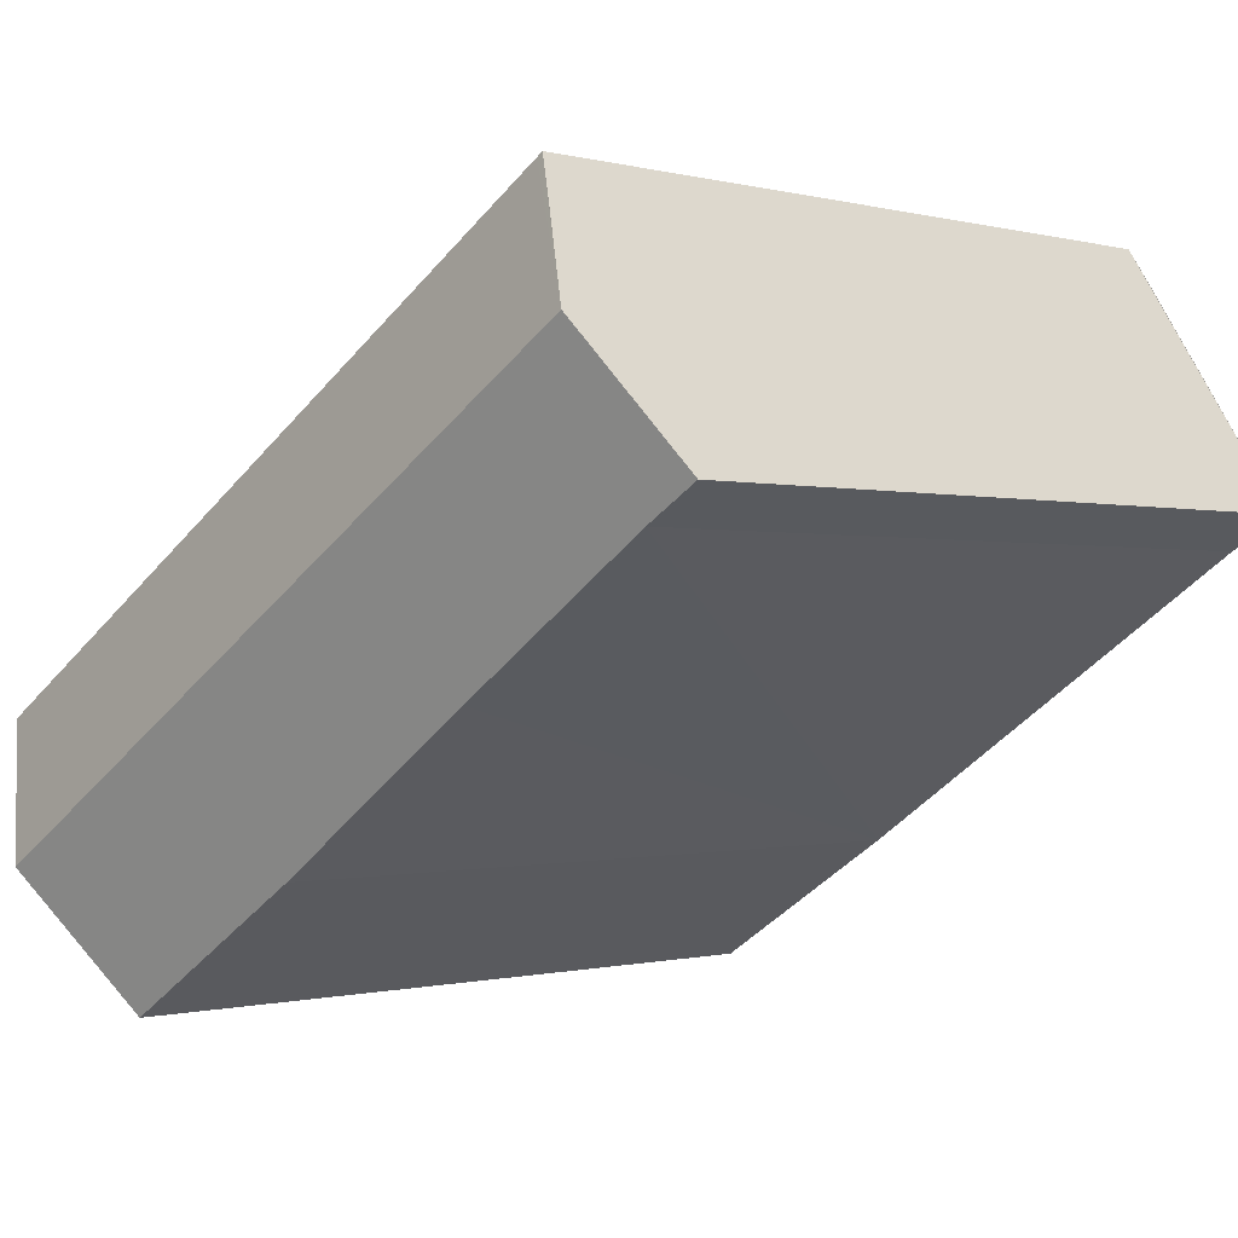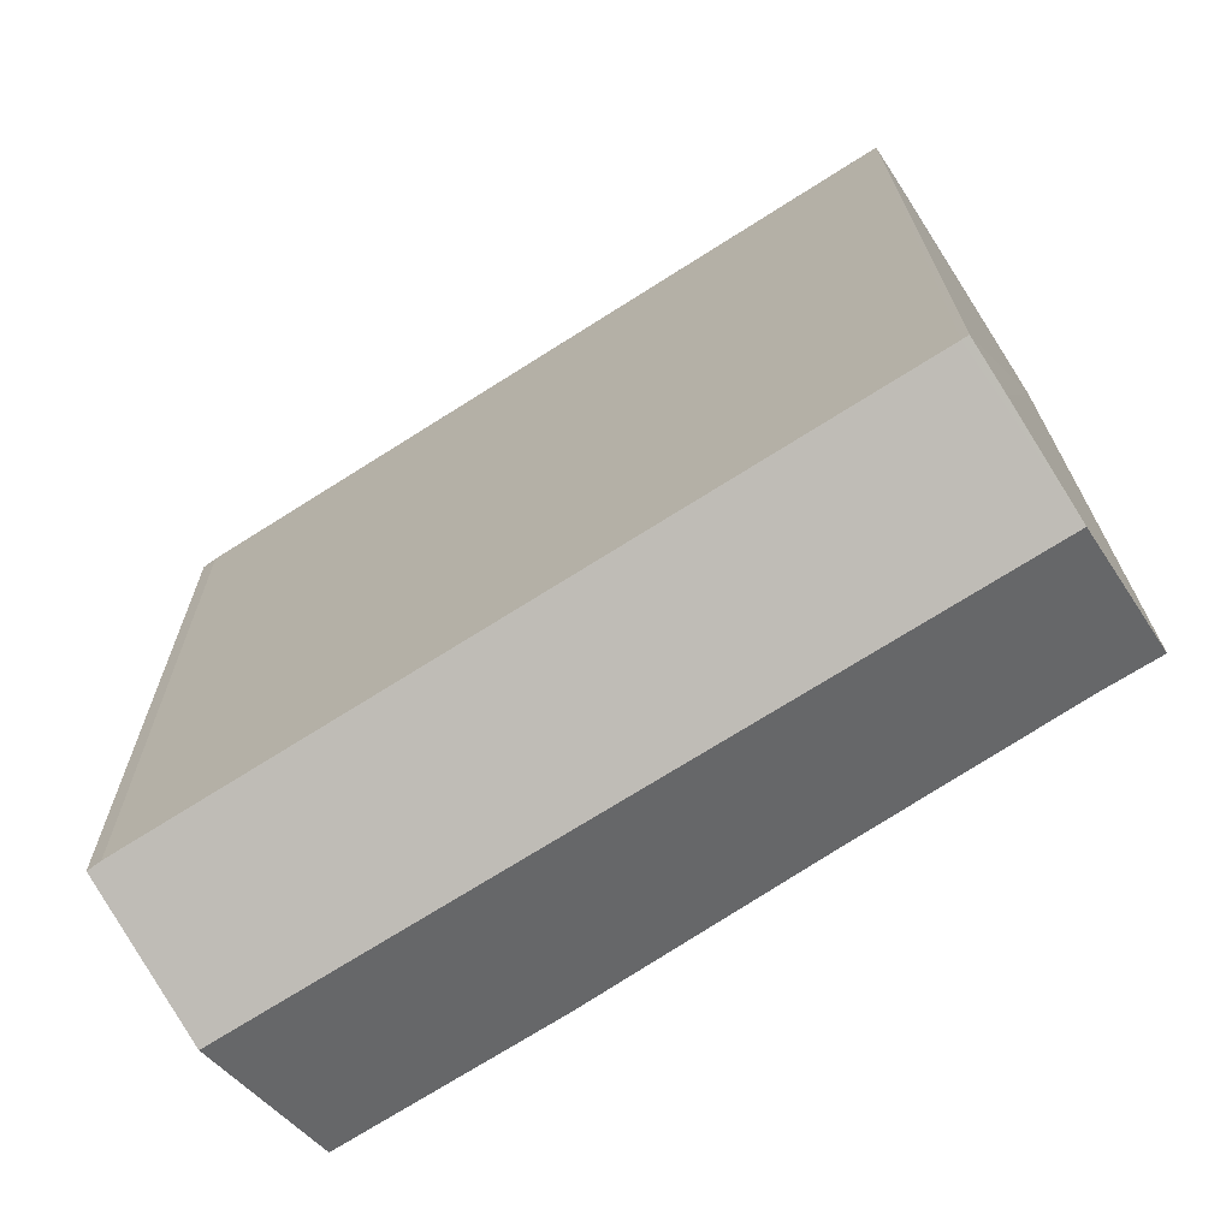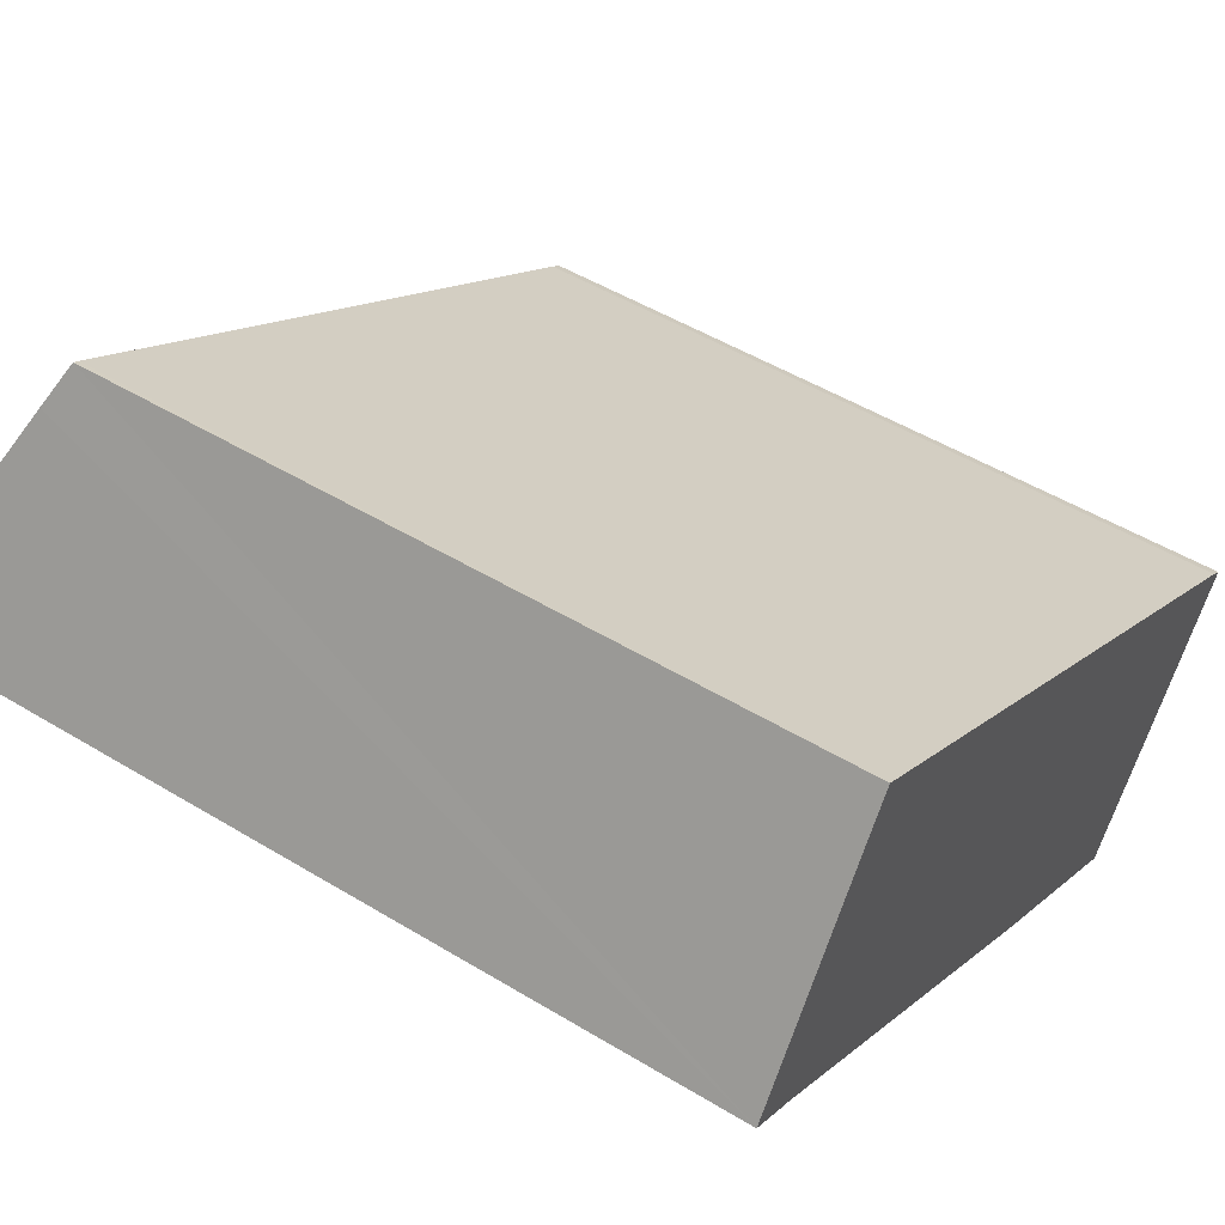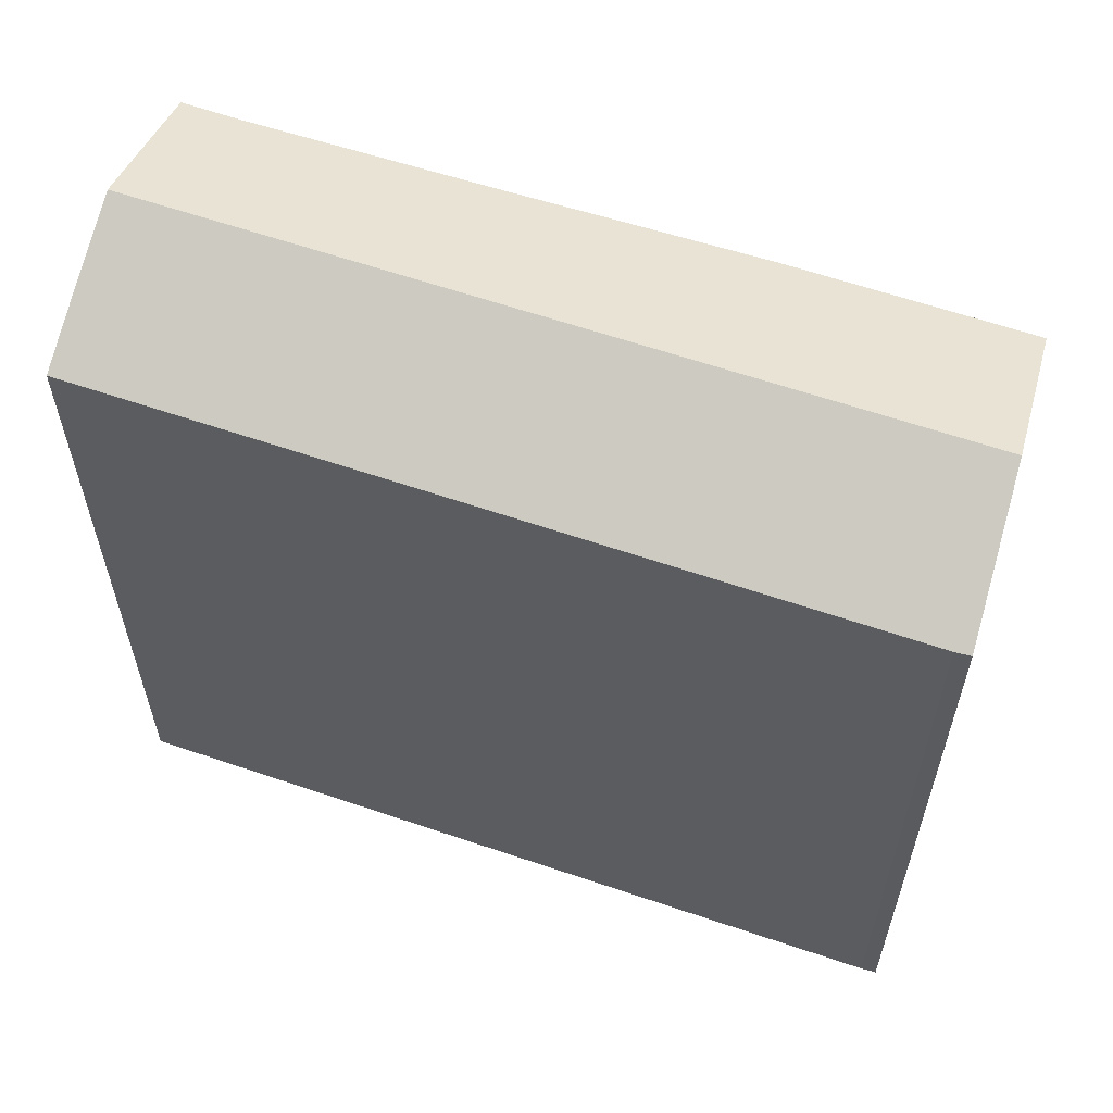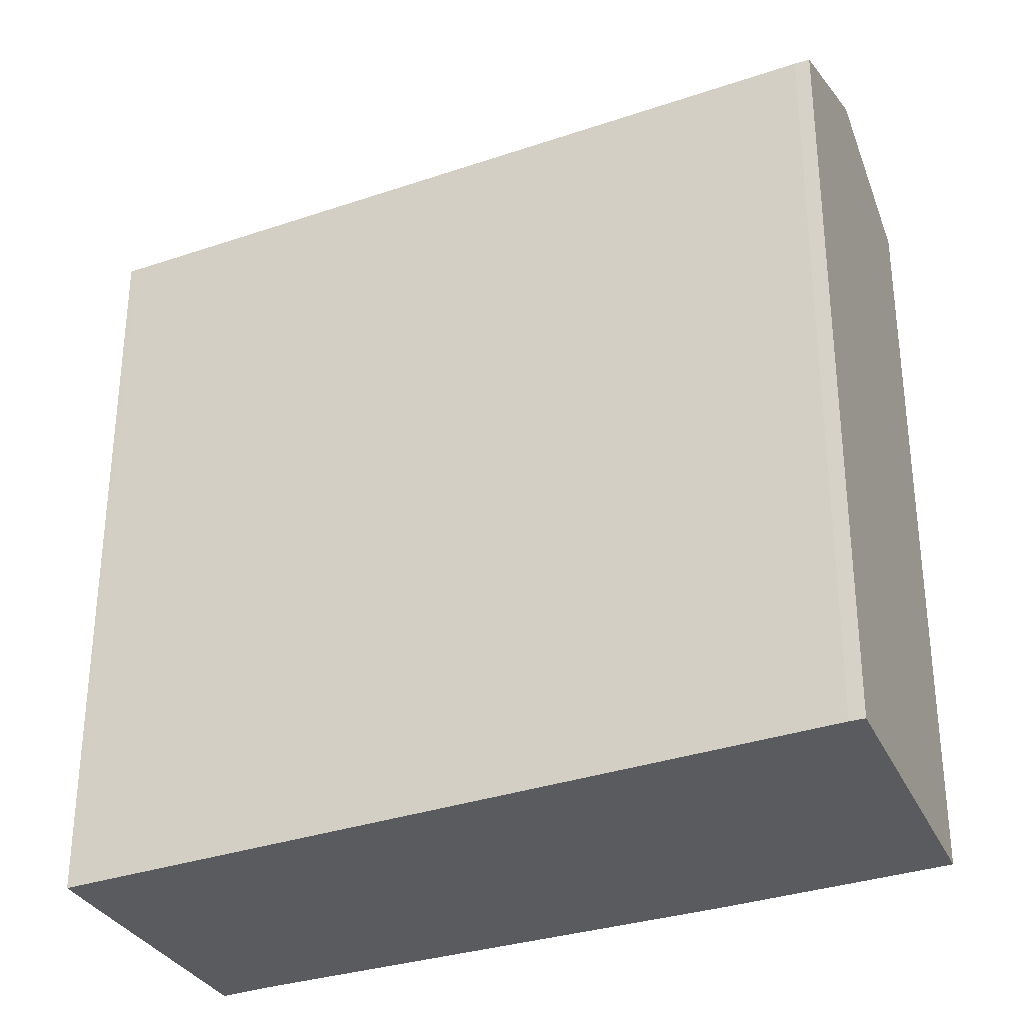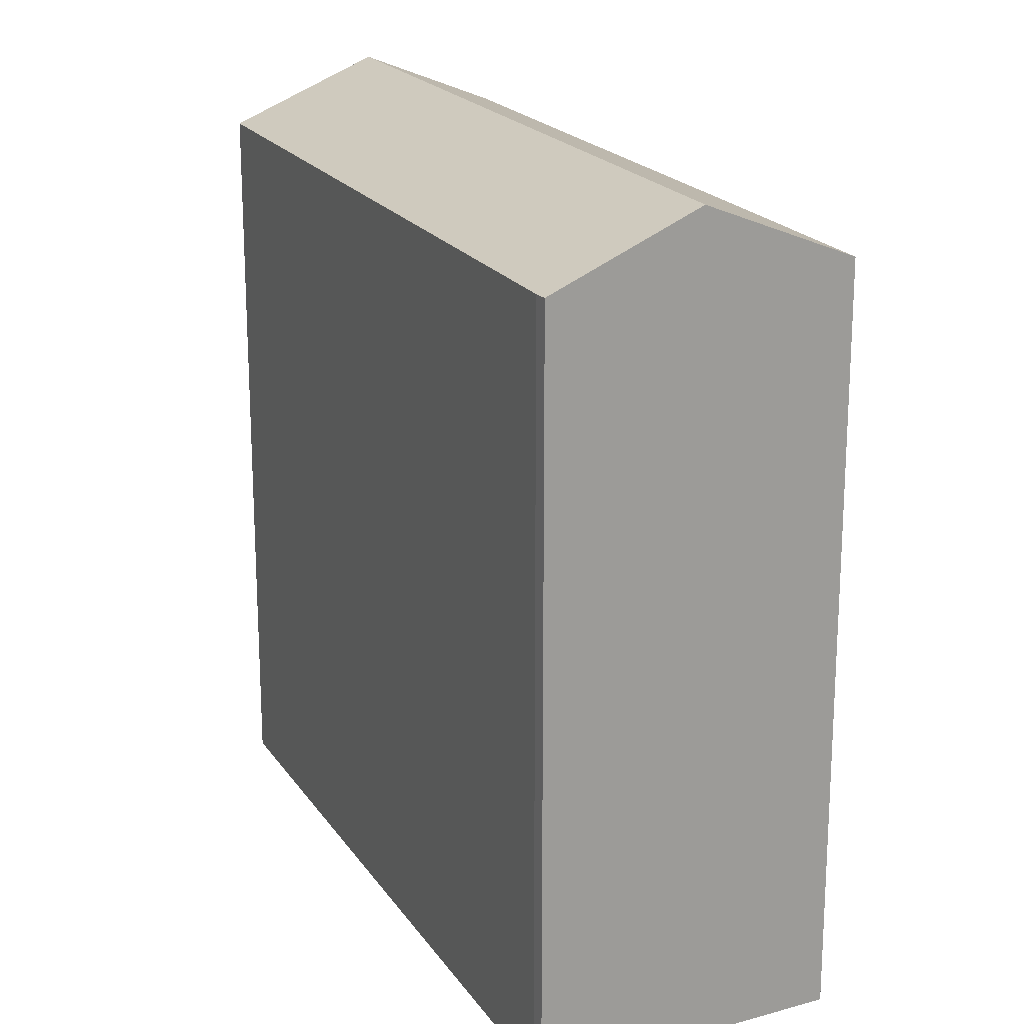
<metadata>
{"format":"obj","ext":"obj","renderer":"f3d","projection":"perspective","resolution":1024,"background":"white","views":[{"elev":-0.6,"azim":-135.6,"up":"+Z"},{"elev":19.5,"azim":179.5,"up":"+Z"},{"elev":50.3,"azim":-56.4,"up":"+Z"},{"elev":62.1,"azim":51.5,"up":"+Y"},{"elev":-33.0,"azim":57.7,"up":"+Y"},{"elev":20.0,"azim":98.4,"up":"+Y"}]}
</metadata>
<code>
v  17 18.49 -6.957
v  18.77 17.07 -3.918
v  19.05 17.07 -4.12
v  3.793 17.07 5.586
v  1.758 18.49 2.74
v  3.655 17.07 5.673
v  3.053 17.52 4.758
v  1.928 18.36 3.005
v  14.9 17.05 -9.851
v  10.42 17.05 -6.981
v  5.563 17.13 -3.667
v  1.152 17.18 -0.715
v  0 17.17 1.051e-15
v  0 0 0
v  3.655 -3.474e-16 5.673
v  1.758 -1.678e-16 2.74
v  1.928 -1.84e-16 3.005
v  3.053 -2.913e-16 4.758
v  18.77 2.399e-16 -3.918
v  3.793 -3.42e-16 5.586
v  19.05 2.523e-16 -4.12
v  14.9 6.032e-16 -9.851
v  17 4.26e-16 -6.957
v  1.152 4.378e-17 -0.715
v  10.42 4.275e-16 -6.981
v  5.563 2.245e-16 -3.667
g defaultobject
f 1 2 3
f 2 1 4
f 4 1 5
f 4 5 6
f 6 5 7
f 7 5 8
f 1 9 5
f 10 5 9
f 11 5 10
f 12 5 11
f 13 5 12
f 13 8 5
f 8 13 7
f 7 13 14
f 7 14 6
f 6 14 15
f 15 14 16
f 15 16 17
f 15 17 18
f 15 4 6
f 4 15 2
f 2 15 19
f 19 15 20
f 2 21 3
f 21 2 19
f 3 9 1
f 9 3 21
f 9 21 22
f 22 21 23
f 24 13 12
f 13 24 14
f 9 25 10
f 25 9 22
f 25 11 10
f 11 25 12
f 12 25 24
f 24 25 26
f 19 23 21
f 23 19 20
f 23 20 22
f 22 20 25
f 25 20 26
f 26 20 24
f 24 20 15
f 24 15 14
f 14 15 18
f 14 18 16
f 16 18 17

</code>
